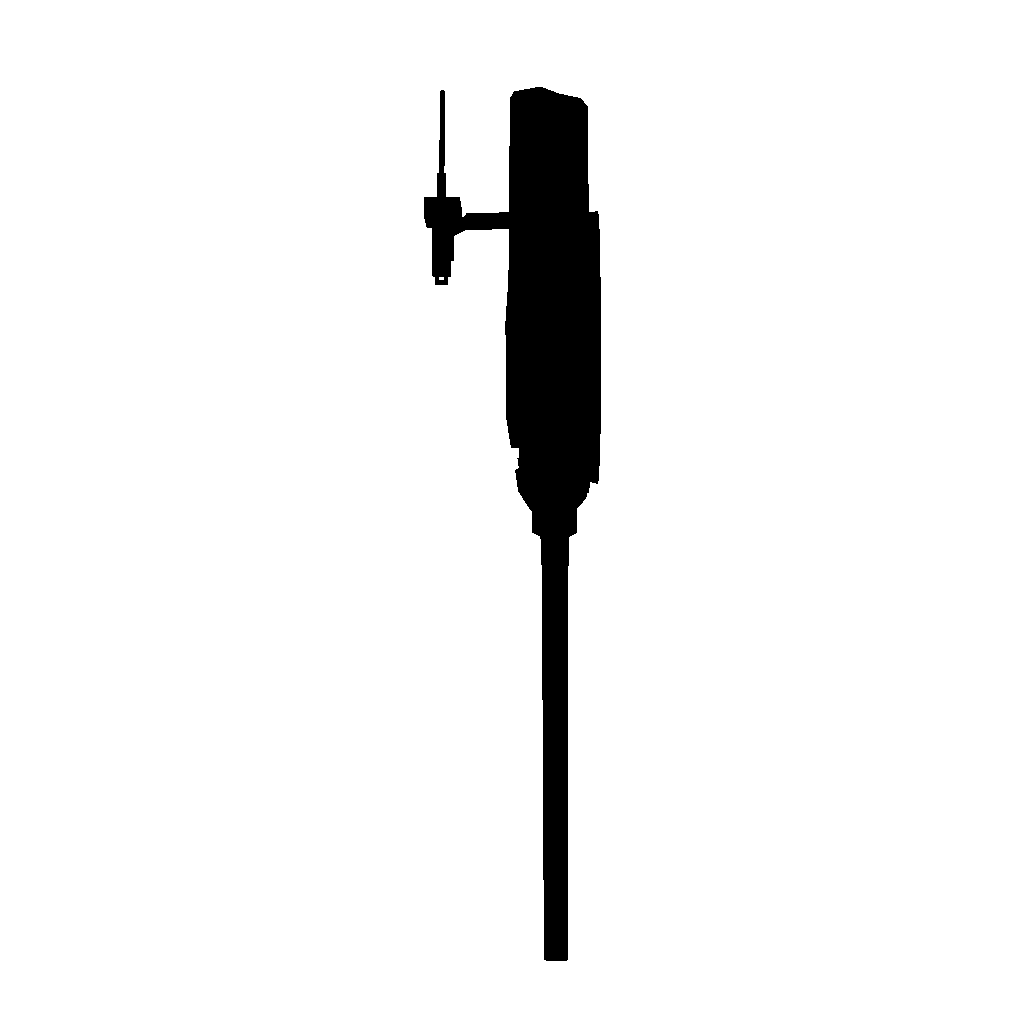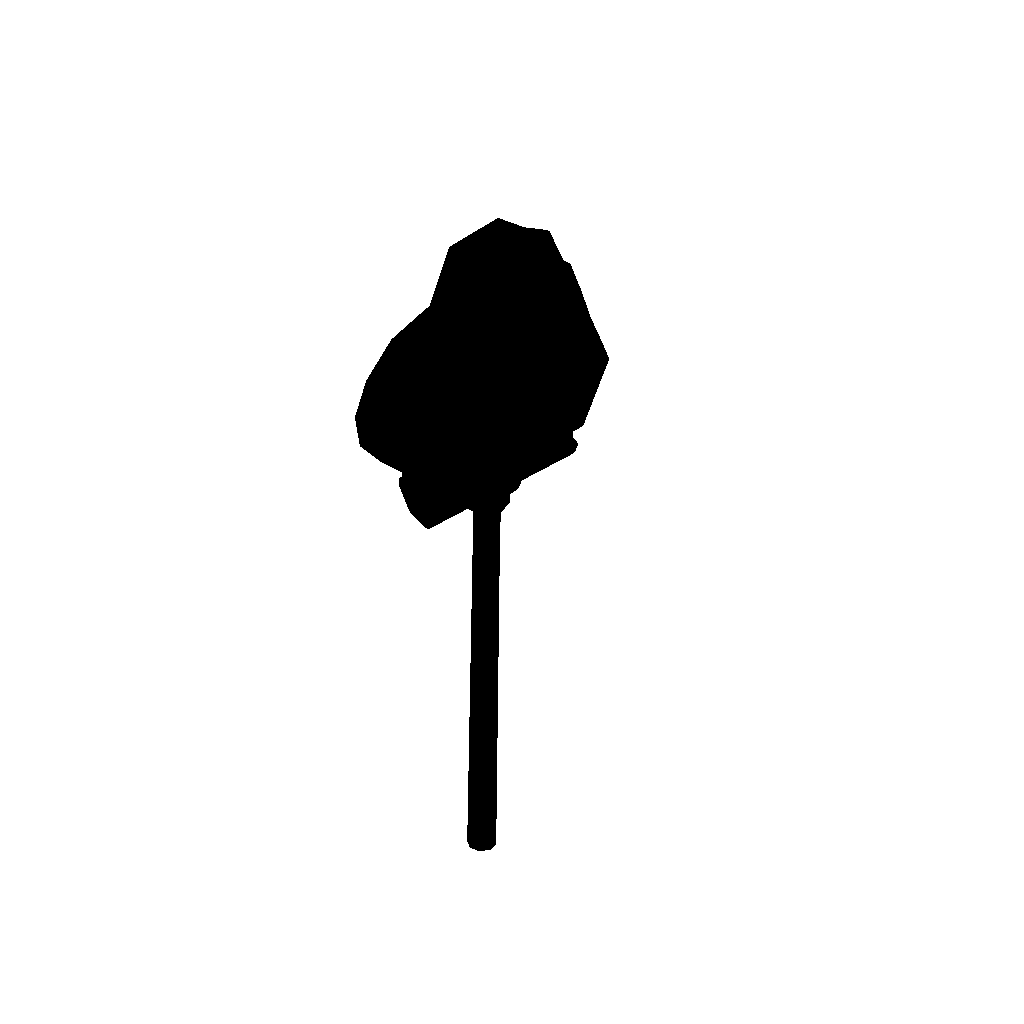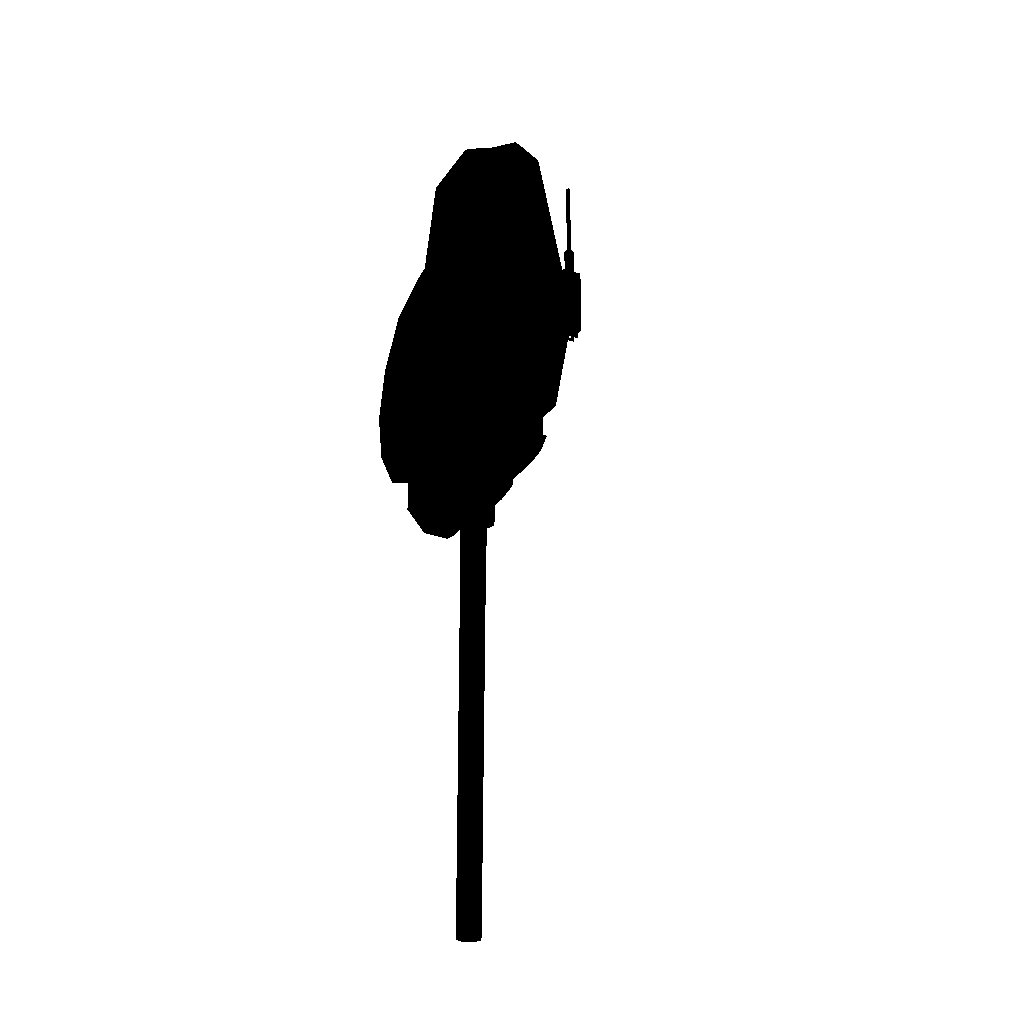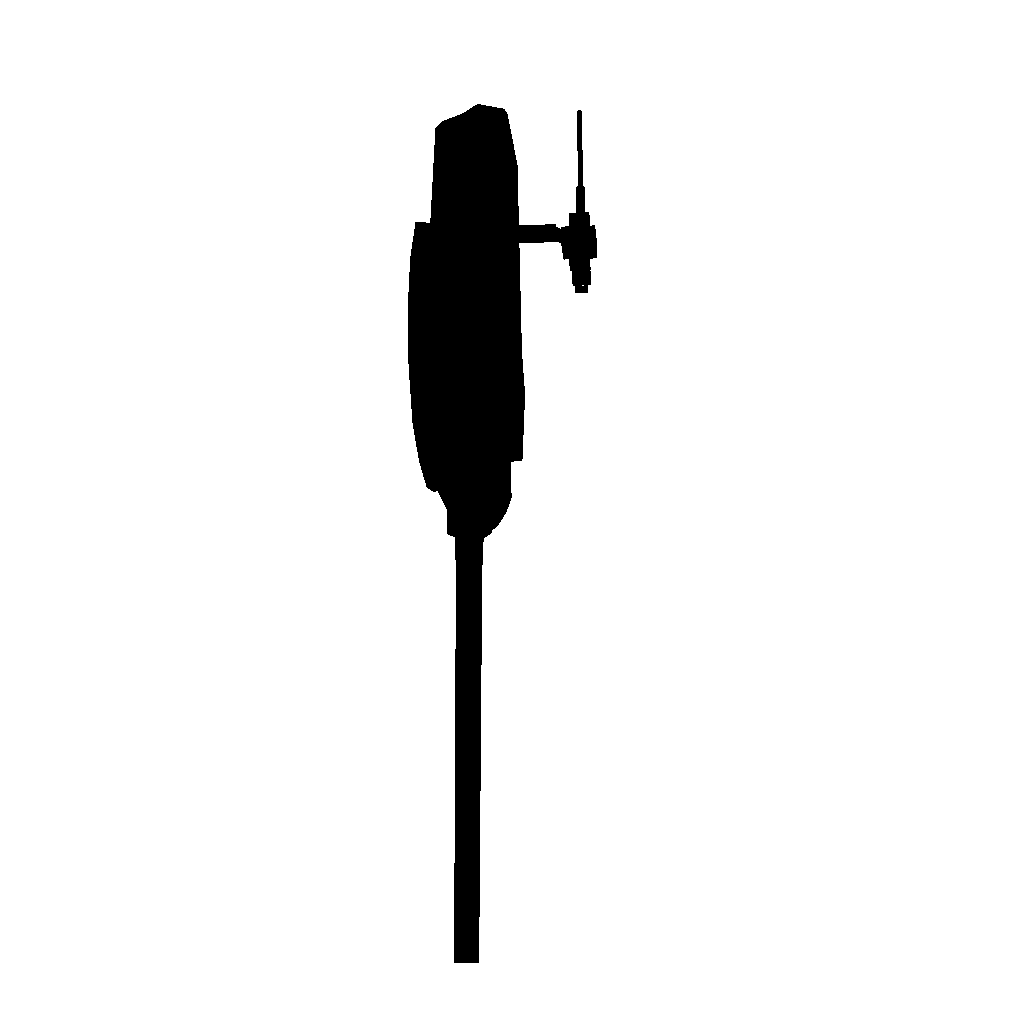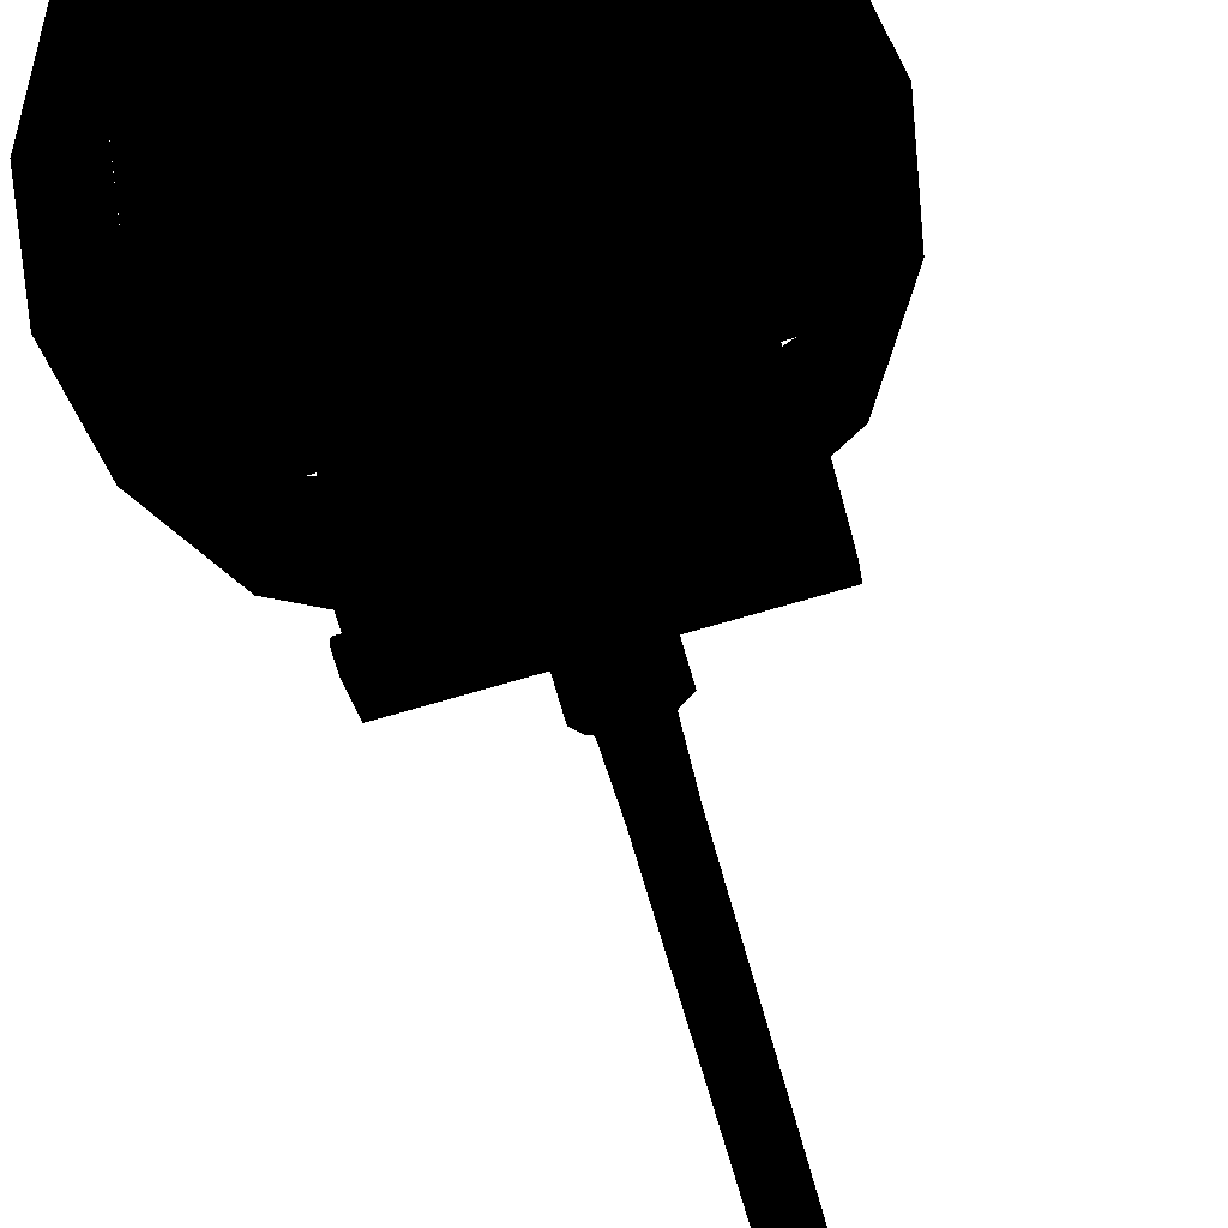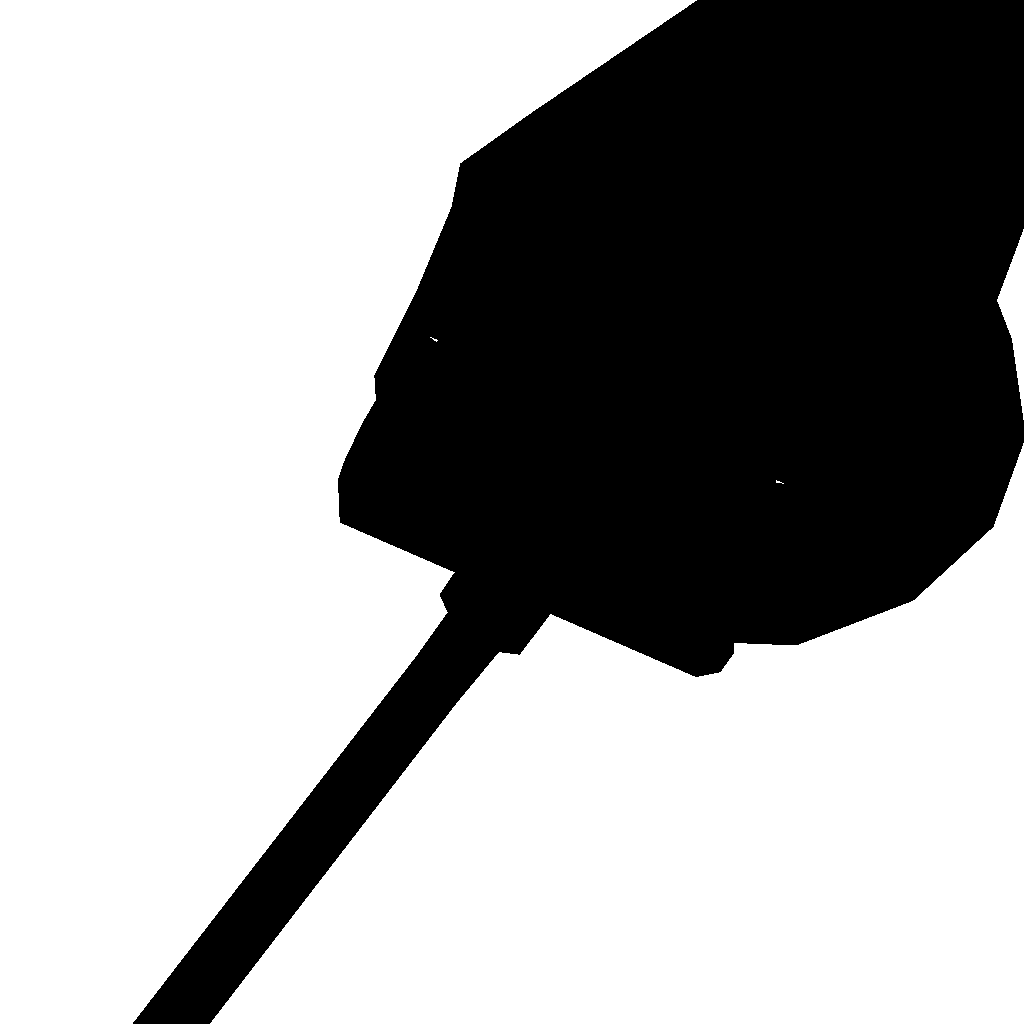
<metadata>
{"format":"obj","ext":"obj","renderer":"f3d","projection":"perspective","resolution":1024,"background":"white","views":[{"elev":-7.1,"azim":-88.6,"up":"+Z"},{"elev":-48.0,"azim":34.8,"up":"+Z"},{"elev":-29.2,"azim":61.9,"up":"+Z"},{"elev":-15.0,"azim":95.2,"up":"+Z"},{"elev":-73.9,"azim":16.2,"up":"+Y"},{"elev":47.6,"azim":-150.0,"up":"+Y"}]}
</metadata>
<code>
v 0 0 0
v -2.125 1.65 0.875
v -1.125 1.65 4.6
v 1.125 1.65 4.6
v 2.125 1.65 0.875
v 1.375 1.075 4.6
v 2.125 1.075 0.875
v -2.125 1.075 0.875
v -1.375 1.075 4.6
v -2.3 1.45 0
v -2.125 1.45 0.875
v -2.3 1.7 0
v 2.3 1.7 0
v 2.125 1.45 0.875
v 2.3 1.45 0
v -1.625 1.45 -1.65
v -1.625 1.7 -1.625
v 1.625 1.7 -1.625
v 1.625 1.45 -1.65
v -1.525 0.15 -2.55
v -1.525 0.15 -1.65
v -1.525 1.475 -1.625
v -1.525 1.475 -2.35
v 1.525 1.475 -2.35
v 1.525 1.475 -1.625
v 1.525 0.15 -1.65
v 1.525 0.15 -2.55
v 1.525 1.075 -2.825
v 1.525 0.6 -2.85
v -1.525 0.6 -2.85
v -1.525 1.075 -2.825
v -0.425 1.375 -2.7
v -0.425 1.5 -2.35
v -0.225 1.575 -2.35
v -0.225 1.525 -2.7
v 0.225 1.575 -2.35
v 0.425 1.5 -2.35
v 0.425 1.375 -2.7
v 0.225 1.525 -2.7
v -0.425 1.2 -2.975
v -0.225 1.3 -3.05
v 0.225 1.3 -3.05
v 0.425 1.2 -2.975
v 0.425 1.125 -3.025
v 0.225 1.125 -3.2
v -0.225 1.125 -3.2
v -0.425 1.125 -3.025
v -0.15 2.975 2.35
v -0.15 2.525 2.625
v -0.15 2.525 2.425
v -0.15 2.975 2.2
v 0.15 2.975 2.35
v 0.15 2.525 2.625
v 0.15 2.525 2.425
v 0.15 2.975 2.2
v 0.15 2.525 2.675
v 0.15 1.65 2.675
v 0.15 1.65 2.425
v -0.15 2.525 2.675
v -0.15 1.65 2.675
v -0.15 1.65 2.425
v 0 0 2.625
v 1.052 0 2.425
v 0.8802 1.45 2.125
v 0 1.45 2.475
v 1.945 0 2.025
v 1.626 1.45 1.626
v 2.541 0 1.052
v 2.125 1.45 0.8802
v 2.75 0 0
v 2.541 0 -1.052
v 1.942 1.45 -0.875
v 1.945 0 -1.945
v 1.052 0 -2.4
v 0.8802 1.45 -1.875
v 0 0 -2.6
v 0 1.45 -2.15
v -1.052 0 -2.4
v -0.8802 1.45 -1.875
v -1.945 0 -1.945
v -2.541 0 -1.052
v -1.942 1.45 -0.875
v -2.75 0 0
v -2.541 0 1.052
v -2.125 1.45 0.8802
v -1.945 0 2.025
v -1.626 1.45 1.626
v -1.052 0 2.425
v -0.8802 1.45 2.125
v -2 0.725 0.875
v -1 0.725 4.6
v 1 0.725 4.6
v 2 0.725 0.875
v -1.575 0.175 0.875
v -0.65 0.175 4.6
v 0.65 0.175 4.6
v 1.575 0.175 0.875
v 0.95 1.575 4.8
v 1.2 1.075 4.8
v -0.95 1.575 4.8
v -1.2 1.075 4.8
v -0.825 0.725 4.8
v 0.825 0.725 4.8
v -0.55 0.3 4.8
v 0.55 0.3 4.8
v -0.15 2.775 1.8
v -0.15 2.775 2.9
v -0.15 3.175 2.9
v -0.15 3.175 1.8
v 0.15 3.175 2.9
v 0.15 2.775 2.9
v 0.15 2.775 1.8
v 0.15 3.175 1.8
v 0.05 3 3.5
v 0 3.05 3.5
v 0 3.05 5.175
v 0.05 3 5.175
v -0.05 3 3.5
v -0.05 3 5.175
v 0 2.95 3.5
v 0 2.95 5.175
v 0.1 3 2.9
v 0.05 3.087 2.9
v 0.05 3.087 3.5
v 0.1 3 3.5
v -0.05 3.087 2.9
v -0.05 3.087 3.5
v -0.1 3 2.9
v -0.1 3 3.5
v -0.05 2.913 2.9
v -0.05 2.913 3.5
v 0.05 2.913 2.9
v 0.05 2.913 3.5
v 0.125 3.175 1.8
v 0.125 2.825 1.8
v 0.125 2.825 1.475
v 0.125 3.175 1.475
v -0.125 2.825 1.475
v -0.125 3.175 1.475
v -0.125 2.825 1.8
v -0.125 3.175 1.8
v 0.075 3.05 1.375
v 0.075 2.95 1.375
v 0.075 2.875 1.3
v 0.075 3.125 1.3
v 0.075 3.125 1.475
v 0.075 3.05 1.475
v 0.075 2.95 1.475
v 0.075 2.875 1.475
v -0.075 3.05 1.375
v -0.075 2.95 1.375
v -0.075 2.875 1.3
v -0.075 3.125 1.3
v -0.075 2.95 1.475
v -0.075 2.875 1.475
v -0.075 3.125 1.475
v -0.075 3.05 1.475
v -0.925 2.6 2.75
v -0.15 2.6 2.75
v -0.15 3.275 2.75
v -0.925 3.275 2.75
v -0.15 3.275 2.375
v -0.15 2.6 2.375
v -0.925 2.6 2.375
v -0.925 3.275 2.375
v 1.625 1.375 -2.7
v 1.625 1.5 -2.35
v 1.625 1.25 -2.35
v 1.625 1.2 -2.525
v -1.625 1.2 -2.525
v -1.625 1.25 -2.35
v -1.625 1.5 -2.35
v -1.625 1.375 -2.7
v -1.625 1.025 -2.7
v -1.625 1.2 -2.975
v 1.625 1.2 -2.975
v 1.625 1.025 -2.7
v -1.625 0.85 -2.75
v 1.625 0.85 -2.75
v 1.625 1.075 -3.075
v -1.625 1.075 -3.075
v 1.625 0.575 -3.075
v 1.625 0.675 -2.75
v -1.625 0.675 -2.75
v -1.625 0.575 -3.075
v -1.625 0.45 -2.55
v -1.625 0.2 -2.65
v 1.625 0.2 -2.65
v 1.625 0.45 -2.55
v -1.625 0.375 -2.425
v 1.625 0.375 -2.425
v -1.625 0.2 -2.425
v 1.625 0.2 -2.425
v 0.425 0.825 -3.525
v 0.3005 0.5245 -3.525
v 0.1945 0.6305 -3.6
v 0.275 0.825 -3.6
v 0 0.4 -3.525
v 0 0.55 -3.6
v -0.3005 0.5245 -3.525
v -0.1945 0.6305 -3.6
v -0.425 0.825 -3.525
v -0.275 0.825 -3.6
v -0.3005 1.126 -3.525
v -0.1945 1.019 -3.6
v 0 1.25 -3.525
v 0 1.1 -3.6
v 0.3005 1.126 -3.525
v 0.1945 1.019 -3.6
v 0.3005 1.126 -3.025
v 0.425 0.825 -3.075
v 0 1.25 -2.875
v -0.3005 1.126 -3.025
v -0.425 0.825 -3.075
v -0.3005 0.5245 -3.025
v 0 0.4 -2.875
v 0.3005 0.5245 -3.025
v 0.225 0.825 -11.43
v 0.1591 0.9841 -11.43
v 0.1768 1.002 -4.275
v 0.25 0.825 -4.275
v 0 1.05 -11.43
v 0 1.075 -4.275
v -0.1591 0.9841 -11.43
v -0.1768 1.002 -4.275
v -0.225 0.825 -11.43
v -0.25 0.825 -4.275
v -0.1591 0.6659 -11.43
v -0.1768 0.6482 -4.275
v 0 0.6 -11.43
v 0 0.575 -4.275
v 0.1591 0.6659 -11.43
v 0.1768 0.6482 -4.275
v 0.1945 1.019 -3.6
v 0.275 0.825 -3.6
v 0 1.1 -3.6
v -0.1945 1.019 -3.6
v -0.275 0.825 -3.6
v -0.1945 0.6305 -3.6
v 0 0.55 -3.6
v 0.1945 0.6305 -3.6
f 2 3 4 5
f 5 4 6 7
f 8 9 3 2
f 10 11 2 12
f 13 5 14 15
f 12 2 5 13
f 16 10 12 17
f 18 13 15 19
f 17 12 13 18
f 19 16 17 18
f 20 21 22 23
f 24 25 26 27
f 23 22 25 24
f 26 21 20 27
f 28 24 27 29
f 30 20 23 31
f 32 33 34 35
f 36 37 38 39
f 34 33 37 36
f 35 34 36 39
f 40 32 35 41
f 41 35 39 42
f 39 38 43 42
f 42 43 44 45
f 46 41 42 45
f 47 40 41 46
f 45 44 47 46
f 48 49 50 51
f 52 53 54 55
f 56 57 58 54
f 59 60 61 50
f 62 63 64 65
f 63 66 67 64
f 66 68 69 67
f 68 70 15 69
f 70 71 72 15
f 71 73 19 72
f 73 74 75 19
f 74 76 77 75
f 76 78 79 77
f 78 80 16 79
f 80 81 82 16
f 81 83 10 82
f 83 84 85 10
f 84 86 87 85
f 86 88 89 87
f 88 62 65 89
f 59 60 61 50
f 56 57 58 54
f 48 49 50 51
f 52 53 54 55
f 90 91 9 8
f 7 6 92 93
f 94 95 91 90
f 93 92 96 97
f 96 95 94 97
f 4 98 99 6
f 98 100 101 99
f 9 101 100 3
f 3 100 98 4
f 99 101 102 103
f 6 99 103 92
f 91 102 101 9
f 103 102 104 105
f 95 104 102 91
f 92 103 105 96
f 105 104 95 96
f 106 107 108 109
f 110 111 112 113
f 109 108 110 113
f 108 107 111 110
f 113 112 106 109
f 112 111 107 106
f 114 115 116 117
f 115 118 119 116
f 118 120 121 119
f 120 114 117 121
f 122 123 124 125
f 123 126 127 124
f 126 128 129 127
f 128 130 131 129
f 130 132 133 131
f 132 122 125 133
f 134 135 136 137
f 137 136 138 139
f 138 140 141 139
f 136 135 140 138
f 139 141 134 137
f 142 143 144 145
f 146 147 142 145
f 148 149 144 143
f 150 151 152 153
f 154 155 152 151
f 156 157 150 153
f 158 159 160 161
f 162 163 164 165
f 161 160 162 165
f 160 159 163 162
f 165 164 158 161
f 164 163 159 158
f 124 127 129 125
f 125 129 131 133
f 116 119 121 117
f 166 167 168 169
f 170 171 172 173
f 173 172 167 166
f 167 172 171 168
f 168 171 170 169
f 174 170 173 175
f 176 166 169 177
f 175 173 166 176
f 169 170 174 177
f 177 174 178 179
f 180 176 177 179
f 178 174 175 181
f 181 175 176 180
f 182 180 179 183
f 184 178 181 185
f 179 178 184 183
f 185 181 180 182
f 186 184 185 187
f 188 182 183 189
f 187 185 182 188
f 183 184 186 189
f 189 186 190 191
f 191 190 192 193
f 192 187 188 193
f 190 186 187 192
f 193 188 189 191
f 194 195 196 197
f 195 198 199 196
f 198 200 201 199
f 200 202 203 201
f 202 204 205 203
f 204 206 207 205
f 206 208 209 207
f 208 194 197 209
f 194 208 210 211
f 208 206 212 210
f 206 204 213 212
f 204 202 214 213
f 202 200 215 214
f 200 198 216 215
f 198 195 217 216
f 195 194 211 217
f 218 219 220 221
f 219 222 223 220
f 222 224 225 223
f 224 226 227 225
f 226 228 229 227
f 228 230 231 229
f 230 232 233 231
f 232 218 221 233
f 221 220 234 235
f 220 223 236 234
f 223 225 237 236
f 225 227 238 237
f 227 229 239 238
f 229 231 240 239
f 231 233 241 240
f 233 221 235 241
f 219 226 224 222
f 218 228 226 219
f 232 230 228 218

</code>
